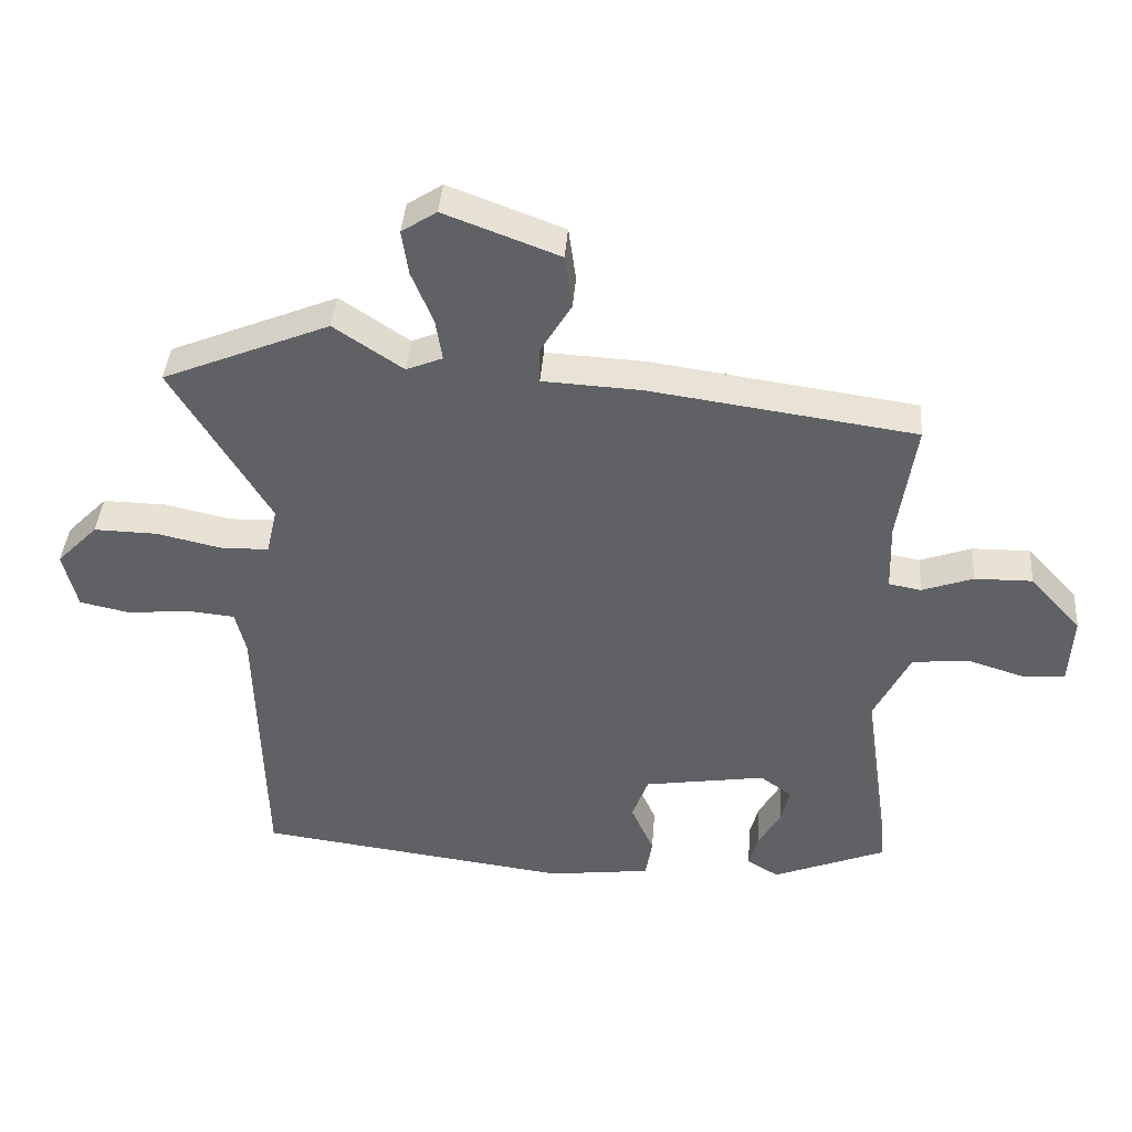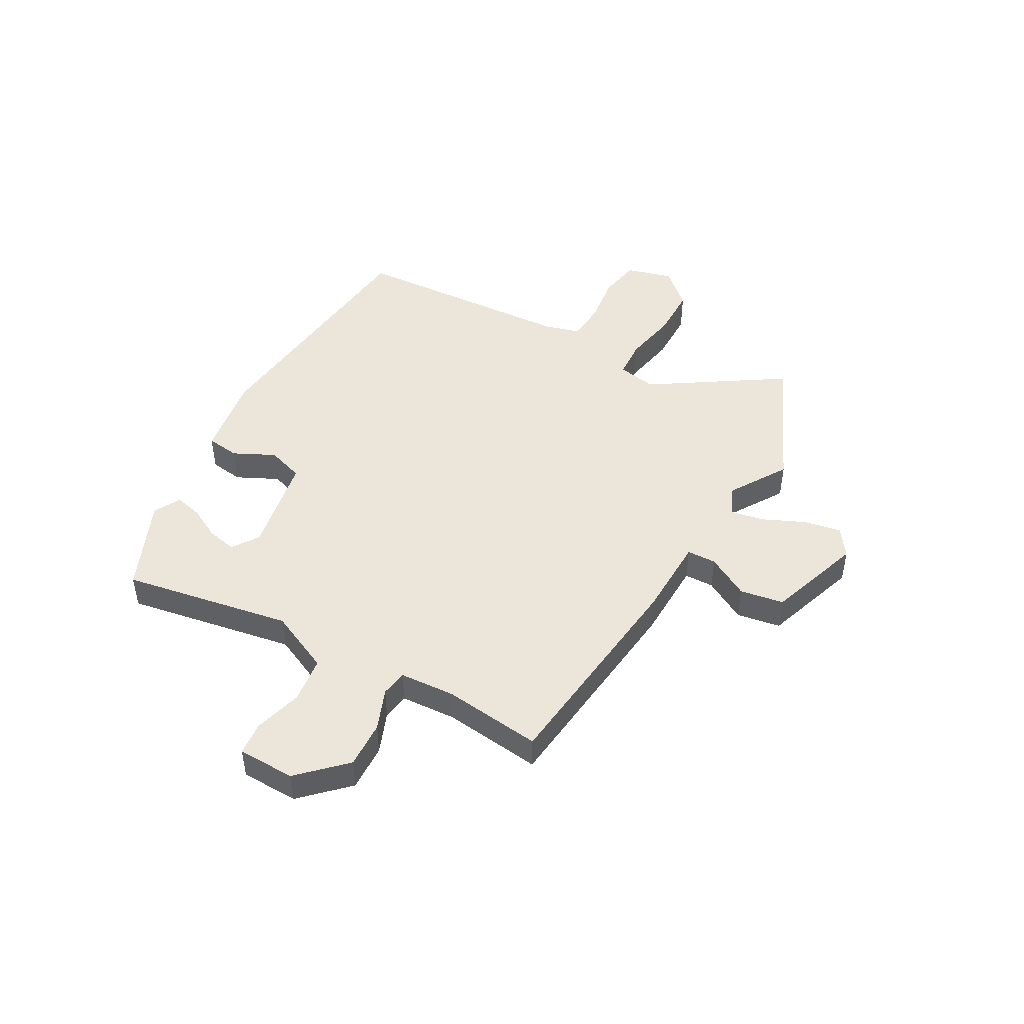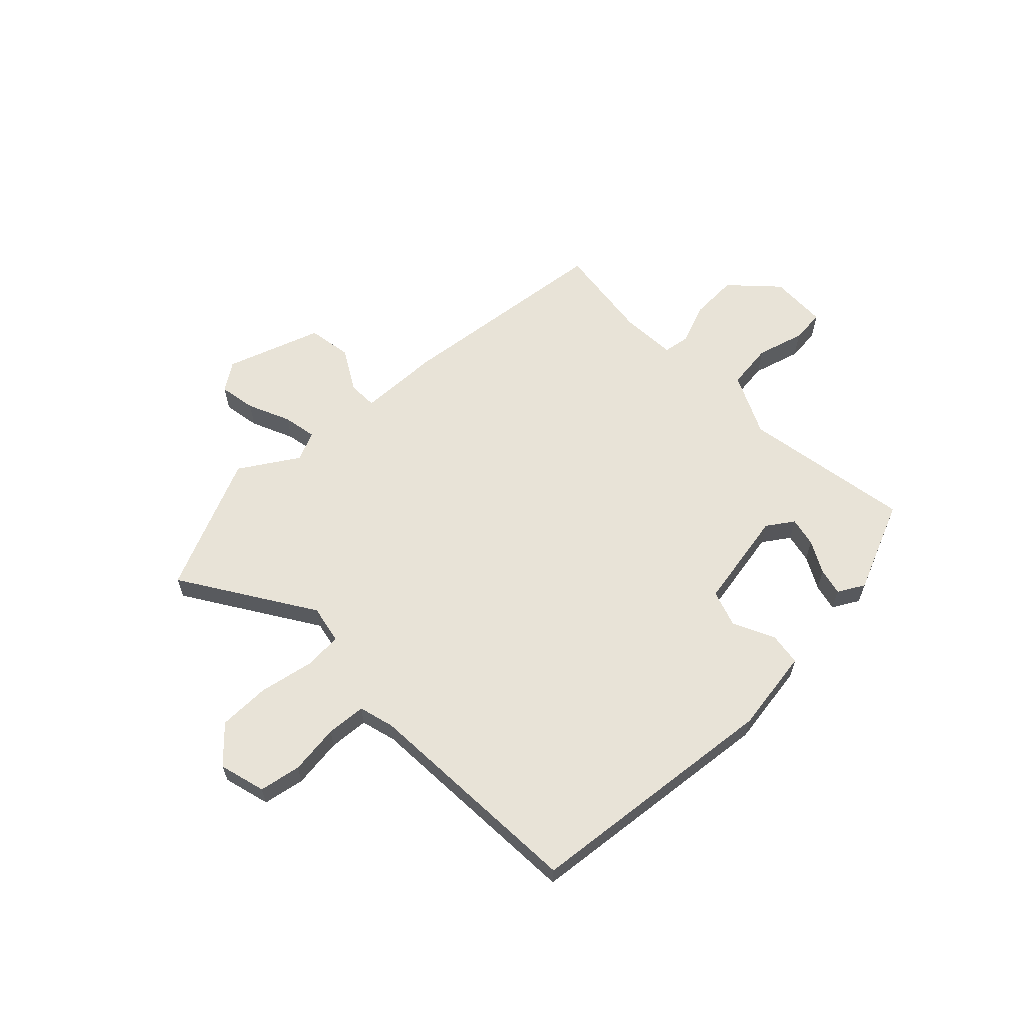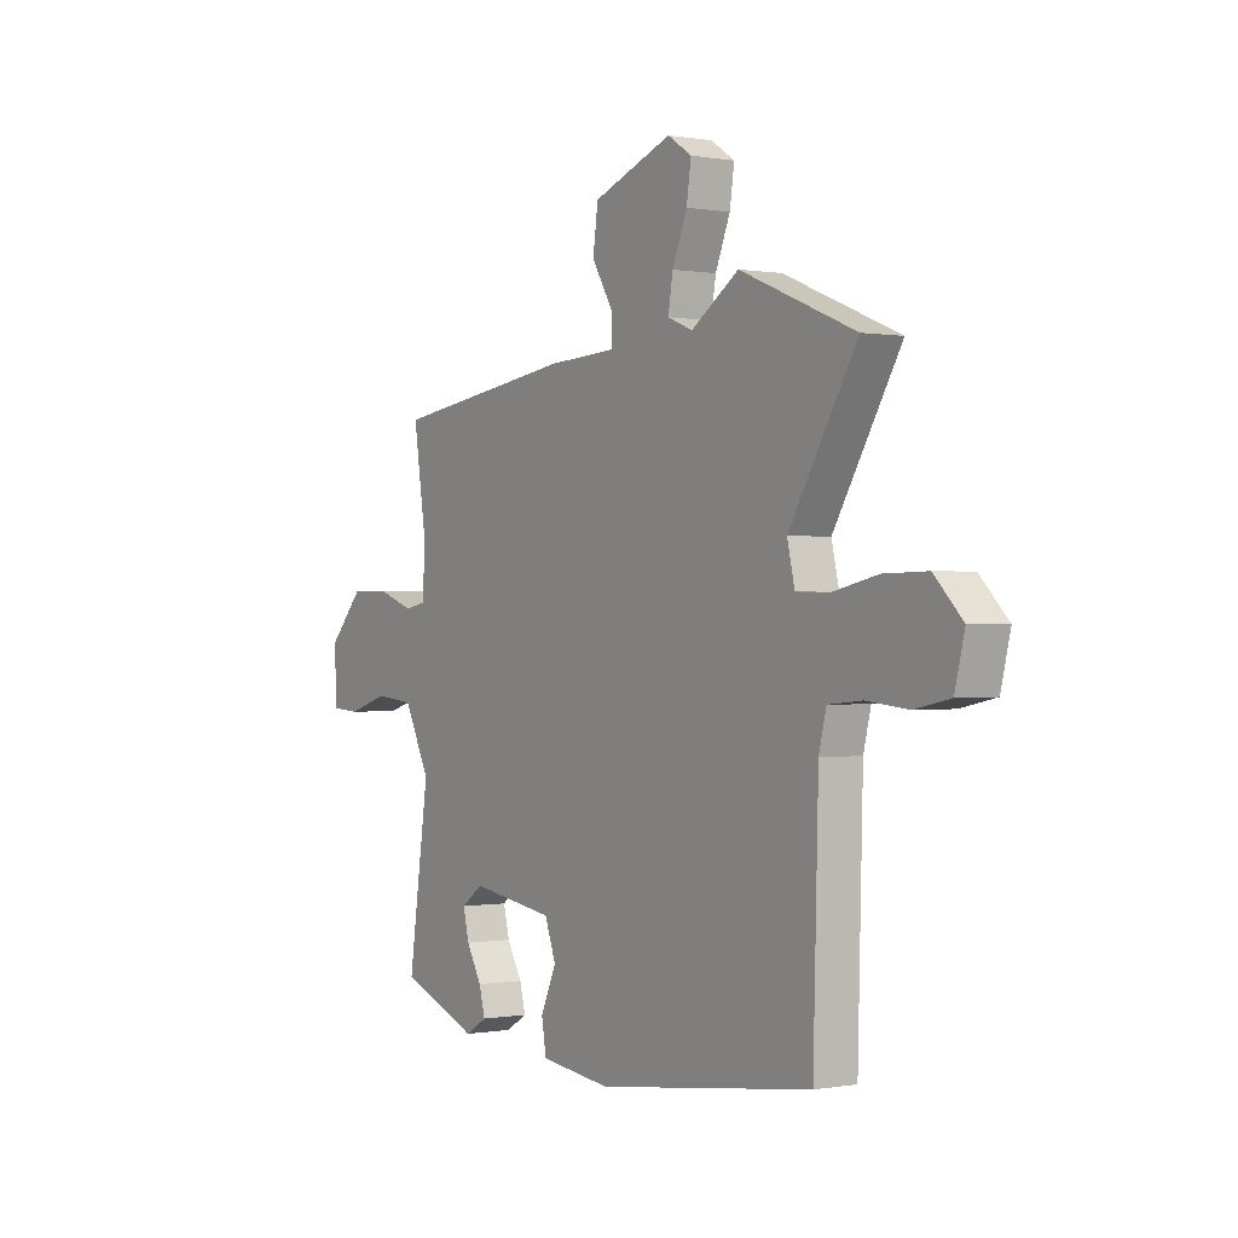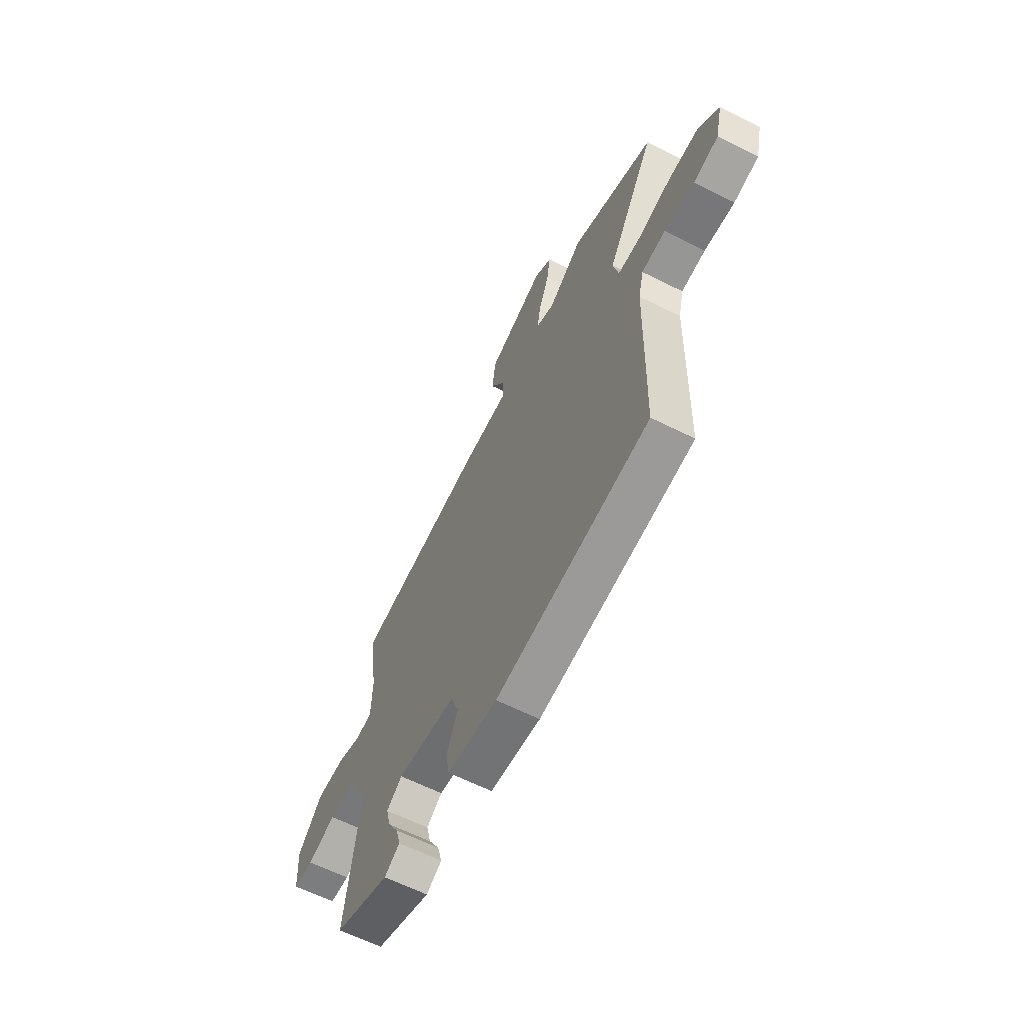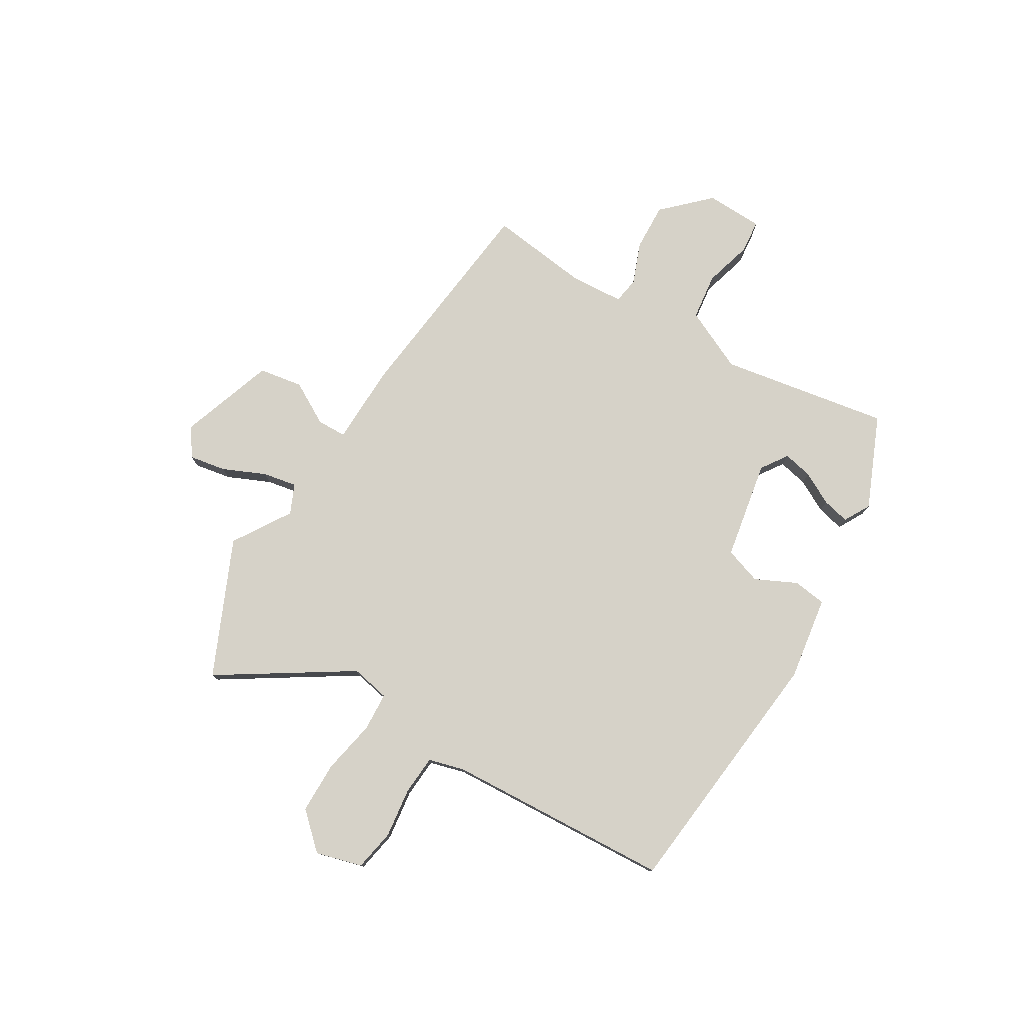
<metadata>
{"format":"obj","ext":"obj","renderer":"f3d","projection":"perspective","resolution":1024,"background":"white","views":[{"elev":40.1,"azim":-175.7,"up":"+Z"},{"elev":47.0,"azim":-62.6,"up":"+Y"},{"elev":61.7,"azim":134.5,"up":"+Y"},{"elev":-0.0,"azim":56.3,"up":"+Z"},{"elev":-62.5,"azim":63.0,"up":"+Z"},{"elev":78.0,"azim":119.4,"up":"+Y"}]}
</metadata>
<code>
v -0.5 0.07 -0.431
v -0.456 0.07 -0.123
v -0.512 0.07 -0.012
v -0.597 0.07 -0.004
v -0.683 0.07 -0.031
v -0.744 0.07 -0.027
v -0.75 0.07 0.077
v -0.674 0.07 0.16
v -0.588 0.07 0.159
v -0.512 0.07 0.132
v -0.464 0.07 0.141
v -0.461 0.07 0.242
v -0.488 0.07 0.42
v -0.093 0.07 0.476
v 0.054 0.07 0.484
v 0.054 0.07 0.537
v 0.008 0.07 0.613
v 0.019 0.07 0.693
v 0.19 0.07 0.757
v 0.242 0.07 0.723
v 0.232 0.07 0.656
v 0.2 0.07 0.578
v 0.19 0.07 0.516
v 0.244 0.07 0.494
v 0.347 0.07 0.563
v 0.595 0.07 0.461
v 0.45 0.07 0.22
v 0.466 0.07 0.15
v 0.536 0.07 0.148
v 0.634 0.07 0.17
v 0.728 0.07 0.172
v 0.789 0.07 0.11
v 0.768 0.07 0.025
v 0.693 0.07 0.009
v 0.602 0.07 0.018
v 0.53 0.07 0.011
v 0.514 0.07 -0.054
v 0.503 0.07 -0.464
v 0.038 0.07 -0.525
v -0.115 0.07 -0.506
v -0.125 0.07 -0.446
v -0.091 0.07 -0.37
v -0.115 0.07 -0.304
v -0.296 0.07 -0.276
v -0.343 0.07 -0.31
v -0.33 0.07 -0.363
v -0.297 0.07 -0.421
v -0.284 0.07 -0.47
v -0.331 0.07 -0.498
v -0.5 0 -0.431
v -0.456 0 -0.123
v -0.512 0 -0.012
v -0.597 0 -0.004
v -0.683 0 -0.031
v -0.744 0 -0.027
v -0.75 0 0.077
v -0.674 0 0.16
v -0.588 0 0.159
v -0.512 0 0.132
v -0.464 0 0.141
v -0.461 0 0.242
v -0.488 0 0.42
v -0.093 0 0.476
v 0.054 0 0.484
v 0.054 0 0.537
v 0.008 0 0.613
v 0.019 0 0.693
v 0.19 0 0.757
v 0.242 0 0.723
v 0.232 0 0.656
v 0.2 0 0.578
v 0.19 0 0.516
v 0.244 0 0.494
v 0.347 0 0.563
v 0.595 0 0.461
v 0.45 0 0.22
v 0.466 0 0.15
v 0.536 0 0.148
v 0.634 0 0.17
v 0.728 0 0.172
v 0.789 0 0.11
v 0.768 0 0.025
v 0.693 0 0.009
v 0.602 0 0.018
v 0.53 0 0.011
v 0.514 0 -0.054
v 0.503 0 -0.464
v 0.038 0 -0.525
v -0.115 0 -0.506
v -0.125 0 -0.446
v -0.091 0 -0.37
v -0.115 0 -0.304
v -0.296 0 -0.276
v -0.343 0 -0.31
v -0.33 0 -0.363
v -0.297 0 -0.421
v -0.284 0 -0.47
v -0.331 0 -0.498
f 48 49 1
f 47 48 1
f 46 47 1
f 45 46 1 2
f 44 45 2 3
f 43 44 3
f 40 41 42
f 39 40 42
f 38 39 42
f 37 38 42
f 36 37 42 43
f 33 34 35
f 32 33 35
f 31 32 35
f 30 31 35
f 29 30 35
f 28 29 35 36
f 24 25 26 27
f 23 24 27 28
f 20 21 22
f 19 20 22
f 18 19 22
f 17 18 22
f 16 17 22
f 15 16 22 23
f 12 13 14 15
f 28 36 43
f 23 28 43
f 15 23 43
f 12 15 43
f 11 12 43
f 8 9 10
f 7 8 10
f 6 7 10
f 5 6 10
f 4 5 10
f 10 11 43 3
f 3 4 10
f 50 98 97
f 50 97 96
f 50 96 95
f 51 50 95 94
f 52 51 94 93
f 52 93 92
f 91 90 89
f 91 89 88
f 91 88 87
f 91 87 86
f 92 91 86 85
f 84 83 82
f 84 82 81
f 84 81 80
f 84 80 79
f 84 79 78
f 85 84 78 77
f 76 75 74 73
f 77 76 73 72
f 71 70 69
f 71 69 68
f 71 68 67
f 71 67 66
f 71 66 65
f 72 71 65 64
f 64 63 62 61
f 92 85 77
f 92 77 72
f 92 72 64
f 92 64 61
f 92 61 60
f 59 58 57
f 59 57 56
f 59 56 55
f 59 55 54
f 59 54 53
f 52 92 60 59
f 59 53 52
f 1 50 51 2
f 2 51 52 3
f 3 52 53 4
f 4 53 54 5
f 5 54 55 6
f 6 55 56 7
f 7 56 57 8
f 8 57 58 9
f 9 58 59 10
f 10 59 60 11
f 11 60 61 12
f 12 61 62 13
f 13 62 63 14
f 14 63 64 15
f 15 64 65 16
f 16 65 66 17
f 17 66 67 18
f 18 67 68 19
f 19 68 69 20
f 20 69 70 21
f 21 70 71 22
f 22 71 72 23
f 23 72 73 24
f 24 73 74 25
f 25 74 75 26
f 26 75 76 27
f 27 76 77 28
f 28 77 78 29
f 29 78 79 30
f 30 79 80 31
f 31 80 81 32
f 32 81 82 33
f 33 82 83 34
f 34 83 84 35
f 35 84 85 36
f 36 85 86 37
f 37 86 87 38
f 38 87 88 39
f 39 88 89 40
f 40 89 90 41
f 41 90 91 42
f 42 91 92 43
f 43 92 93 44
f 44 93 94 45
f 45 94 95 46
f 46 95 96 47
f 47 96 97 48
f 48 97 98 49
f 49 98 50 1

</code>
